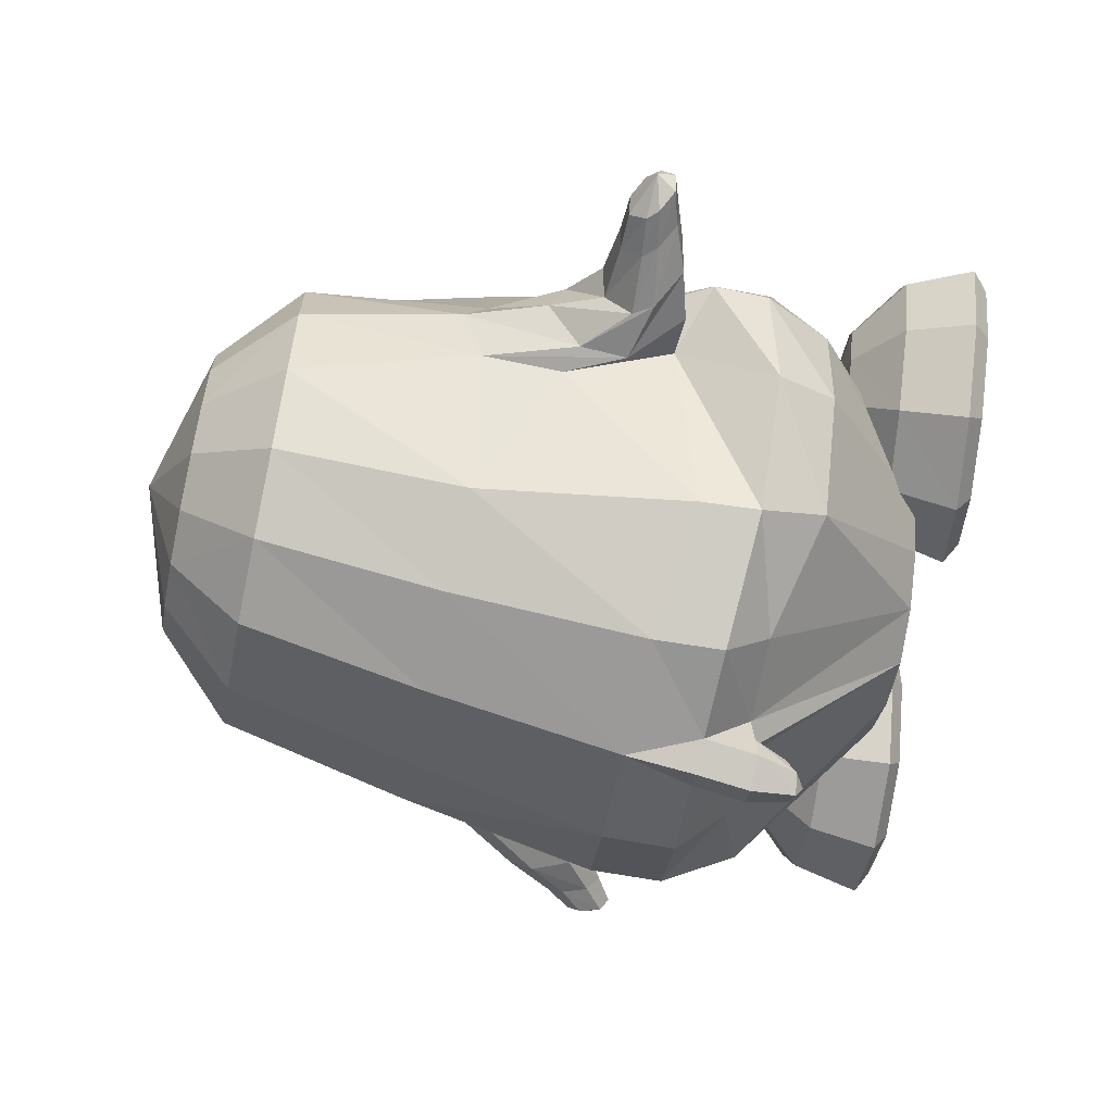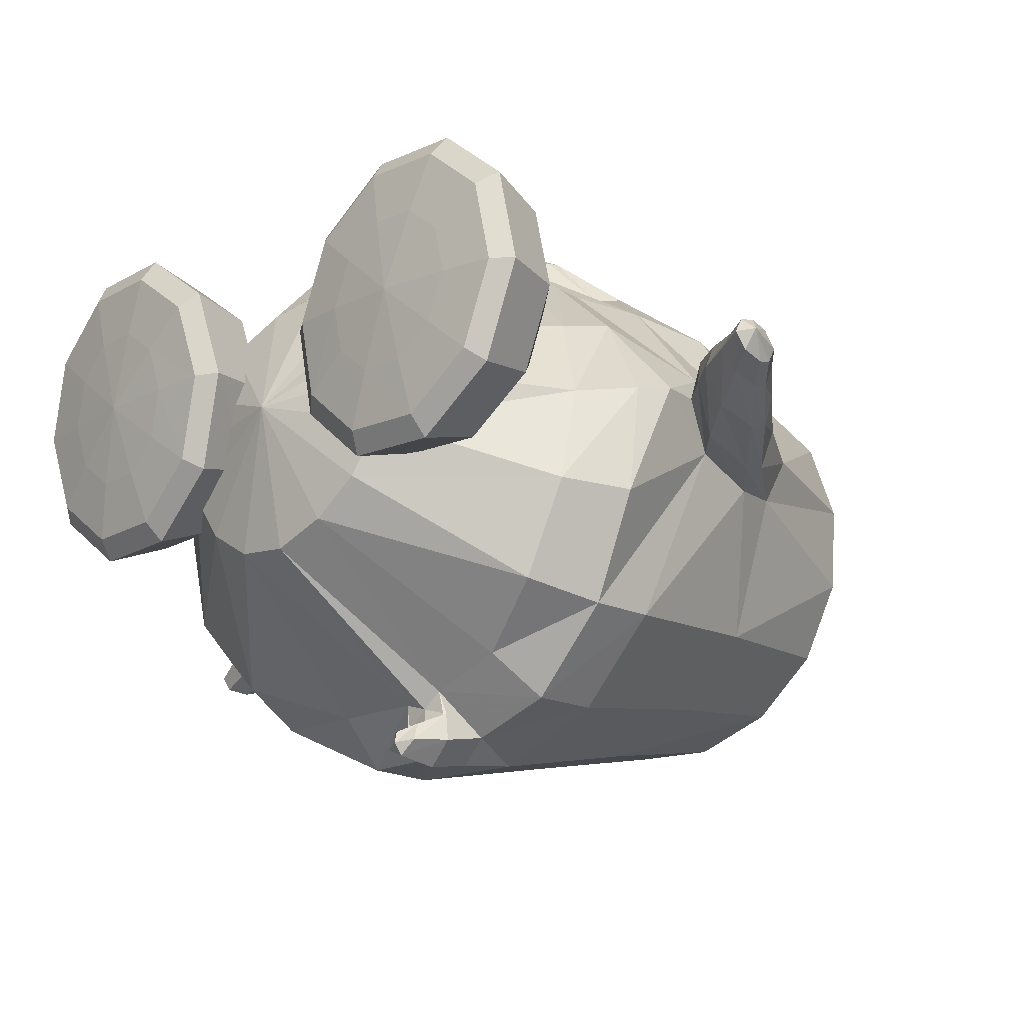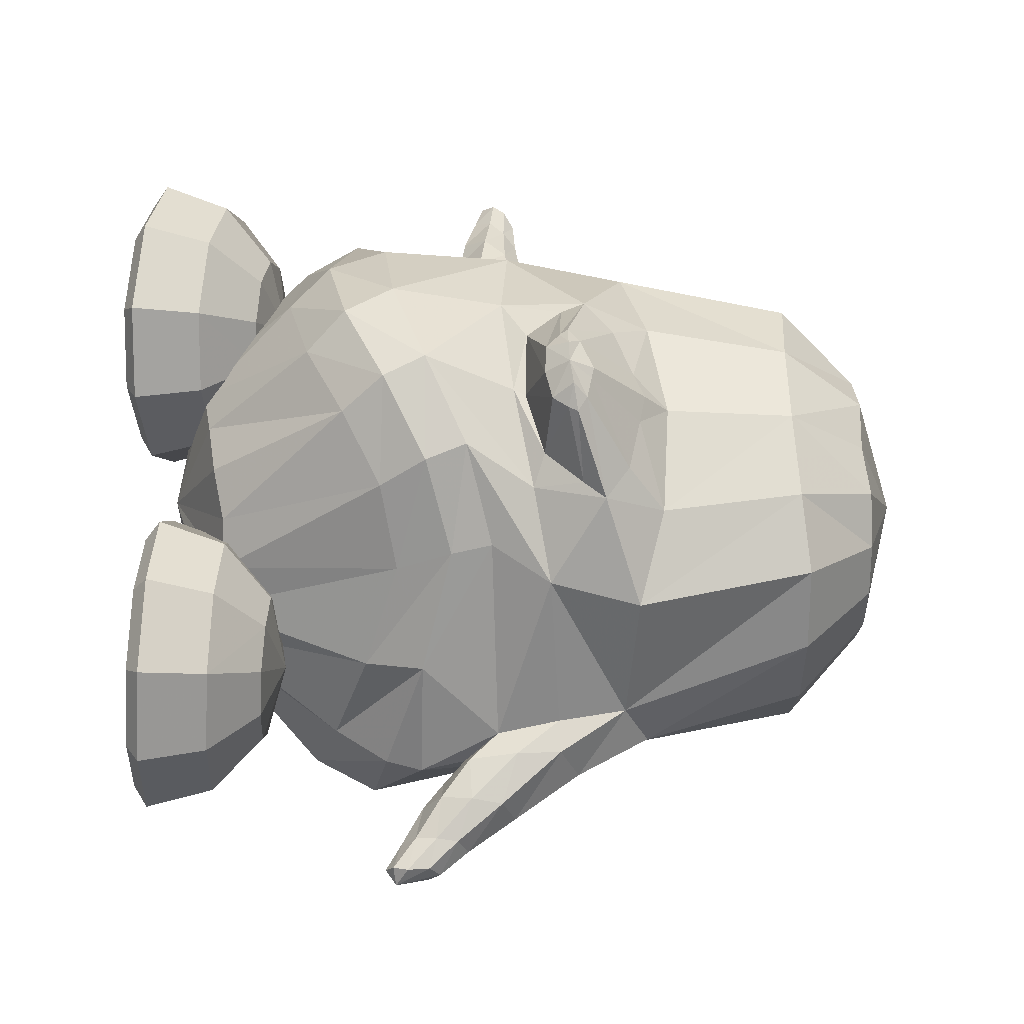
<metadata>
{"format":"obj","ext":"obj","renderer":"f3d","projection":"perspective","resolution":1024,"background":"white","views":[{"elev":-68.5,"azim":-97.0,"up":"+Z"},{"elev":-18.6,"azim":45.4,"up":"+Z"},{"elev":69.7,"azim":92.8,"up":"+Z"}]}
</metadata>
<code>
v -0.06807 0.1896 0.1547
v -0.1529 0.1838 0.1306
v 0.02107 0.2007 0.1555
v -0.2217 0.1852 0.08391
v 0.0996 0.2144 0.1312
v -0.2587 0.1823 0.000724
v 0.1599 0.2182 0.06396
v -0.2614 0.1811 -0.08959
v 0.1897 0.2192 -0.02094
v -0.2306 0.1818 -0.173
v 0.1847 0.2174 -0.11
v -0.1708 0.1857 -0.2378
v 0.1463 0.2131 -0.1898
v -0.09098 0.1923 -0.2746
v 0.08032 0.2072 -0.2488
v -0.00313 0.2 -0.2784
v -0.06407 0.274 0.08244
v -0.1195 0.2731 0.07282
v -0.008731 0.2835 0.08831
v -0.1613 0.2692 0.03415
v 0.04318 0.2877 0.06325
v -0.1852 0.2666 -0.01788
v 0.0815 0.2902 0.02042
v -0.1881 0.2654 -0.07511
v 0.1003 0.2911 -0.03366
v -0.1691 0.2661 -0.129
v 0.09705 0.2899 -0.09081
v -0.1313 0.2686 -0.1713
v 0.07228 0.2869 -0.1423
v -0.08062 0.2727 -0.1955
v 0.02989 0.2827 -0.1799
v -0.02387 0.2777 -0.1986
v -0.04831 0.3214 -0.05453
v 0.0273 0.01649 -0.3177
v -0.07638 0.00739 -0.3165
v 0.124 0.02194 -0.2801
v -0.1681 -0.006071 -0.2777
v 0.1989 0.02347 -0.2114
v -0.2619 -0.004319 -0.1578
v 0.2432 0.02885 -0.0641
v -0.2881 0.01872 -0.1136
v 0.249 0.05382 -0.01487
v -0.2829 -0.005627 -0.0647
v 0.2305 0.02729 0.03043
v -0.2511 0.00301 0.08431
v 0.1518 0.03496 0.1527
v -0.1652 0.03285 0.1445
v 0.05454 0.05557 0.1771
v -0.05887 0.05618 0.1754
v -0.0737 -0.1992 0.2581
v -0.1622 -0.2397 0.2275
v 0.01423 -0.1519 0.2387
v -0.2432 -0.2569 0.1495
v 0.1017 -0.1215 0.1778
v -0.3055 -0.1452 -0.07081
v 0.2633 -0.1078 0.03343
v -0.3288 -0.1864 -0.1071
v 0.2863 -0.1432 -0.002379
v -0.2816 -0.1908 -0.14
v 0.2747 -0.1094 -0.05228
v -0.1895 -0.2202 -0.3013
v 0.2439 -0.1738 -0.2356
v -0.0704 -0.1897 -0.3614
v 0.1617 -0.1734 -0.3183
v 0.05017 -0.1789 -0.3636
v 0.05669 -0.248 -0.3743
v -0.06802 -0.26 -0.3618
v 0.1648 -0.2459 -0.3211
v -0.1887 -0.28 -0.302
v 0.2464 -0.2467 -0.2383
v -0.2911 -0.2892 -0.2053
v 0.2926 -0.2466 -0.1295
v -0.3364 -0.2798 -0.09464
v 0.2881 -0.2277 -0.01327
v -0.3012 -0.2981 0.03938
v 0.212 -0.1897 0.08875
v -0.2165 -0.3157 0.1564
v 0.1118 -0.1632 0.1736
v -0.1333 -0.2882 0.2294
v 0.03254 -0.1929 0.2355
v -0.0501 -0.2411 0.2564
v -0.02018 -0.2829 0.2273
v -0.0953 -0.3272 0.2046
v 0.05239 -0.2397 0.2068
v -0.1751 -0.3566 0.1417
v 0.1232 -0.22 0.151
v -0.2612 -0.3531 0.0426
v 0.2045 -0.251 0.07321
v -0.2944 -0.3474 -0.07082
v 0.2539 -0.2855 -0.02308
v -0.2662 -0.3485 -0.1786
v 0.2621 -0.3138 -0.1252
v -0.1785 -0.3459 -0.2685
v 0.2189 -0.3188 -0.2214
v -0.06471 -0.3058 -0.3137
v 0.1436 -0.2948 -0.2794
v 0.0499 -0.3005 -0.3225
v -0.002893 -0.4854 -0.02466
v 0.003727 -0.4604 -0.1742
v -0.05313 -0.4616 -0.1675
v 0.05943 -0.4578 -0.1544
v -0.1024 -0.4621 -0.1367
v 0.1057 -0.4538 -0.1193
v -0.1383 -0.4626 -0.0861
v 0.1365 -0.4456 -0.06667
v -0.1496 -0.4625 -0.02997
v 0.1501 -0.436 -0.01074
v -0.1369 -0.4615 0.02521
v 0.1399 -0.4279 0.04223
v -0.09468 -0.4512 0.07109
v 0.1075 -0.4116 0.08265
v -0.04396 -0.4375 0.1025
v 0.06161 -0.4126 0.1078
v 0.008437 -0.4263 0.1152
v -0.05967 -0.107 0.2114
v -0.1739 -0.1261 0.1736
v 0.04521 -0.08093 0.2021
v -0.2622 -0.1242 0.1042
v 0.1357 -0.05865 0.1647
v -0.1606 -0.06138 0.1912
v 0.04359 -0.03003 0.2199
v -0.1289 -0.09659 0.196
v 0.01136 -0.07131 0.2148
v -0.1731 -0.03704 0.1885
v 0.06091 -0.006113 0.2226
v -0.1379 -0.005088 0.1943
v 0.02434 0.01664 0.2176
v -0.08659 0.01756 0.2023
v -0.03025 0.02595 0.2102
v -0.05991 0.03045 0.2075
v -0.05561 -0.09433 0.2079
v 0.02534 -0.2527 -0.36
v 0.08107 -0.249 -0.3495
v 0.02325 -0.3001 -0.3139
v 0.06821 -0.2975 -0.3062
v 0.0273 -0.3 -0.341
v 0.07838 -0.2967 -0.3314
v 0.03105 -0.3051 -0.3711
v 0.08644 -0.3015 -0.3607
v 0.05516 -0.3048 -0.3463
v 0.06221 -0.3005 -0.3853
v 0.06416 -0.3448 -0.3803
v 0.05973 -0.3475 -0.3558
v 0.04434 -0.3432 -0.3716
v 0.07912 -0.3409 -0.365
v 0.04165 -0.334 -0.3529
v 0.07372 -0.3319 -0.3469
v 0.0623 -0.3523 -0.3677
v -0.2915 -0.07977 -0.06143
v 0.2477 -0.04321 0.0392
v -0.2582 -0.08376 -0.1677
v 0.2625 -0.03258 -0.07214
v -0.2852 -0.09721 -0.1657
v 0.2962 -0.04348 -0.05681
v -0.3105 -0.06305 -0.124
v 0.2942 -0.01943 -0.008535
v -0.3151 -0.07921 -0.07597
v 0.2816 -0.04001 0.03756
v -0.3464 -0.1614 -0.07955
v 0.2941 -0.1361 0.03852
v -0.3642 -0.1861 -0.1192
v 0.3143 -0.1641 0.002211
v -0.321 -0.1958 -0.153
v 0.3057 -0.1376 -0.04716
v -0.3197 -0.123 -0.07139
v 0.2868 -0.08576 0.04525
v -0.2814 -0.1438 -0.1726
v 0.3023 -0.07552 -0.06617
v -0.3312 -0.1149 -0.1452
v 0.3479 -0.08502 -0.000132
v -0.327 -0.1419 -0.1764
v 0.3513 -0.102 -0.0379
v -0.351 -0.1119 -0.1107
v 0.3406 -0.09908 0.03732
v -0.3963 -0.1829 -0.1331
v 0.3419 -0.1838 0.00561
v -0.3913 -0.1578 -0.1069
v 0.3361 -0.164 0.03606
v -0.3702 -0.1865 -0.1657
v 0.3462 -0.1659 -0.03208
v -0.372 -0.1328 -0.1038
v 0.3375 -0.1315 0.04262
v -0.3379 -0.1618 -0.182
v 0.3516 -0.1247 -0.04588
v -0.3855 -0.1231 -0.1638
v 0.3872 -0.133 0.006672
v -0.3856 -0.1433 -0.183
v 0.3888 -0.1461 -0.01792
v -0.4003 -0.1218 -0.141
v 0.3816 -0.1439 0.03096
v -0.4316 -0.1541 -0.1388
v 0.3805 -0.1889 0.02995
v -0.4365 -0.1724 -0.1549
v 0.3838 -0.2043 0.01065
v -0.418 -0.1732 -0.1761
v 0.3865 -0.1905 -0.01376
v -0.4171 -0.1368 -0.1367
v 0.3803 -0.1666 0.03396
v -0.3962 -0.1571 -0.1858
v 0.3891 -0.1631 -0.02236
v -0.4243 -0.1422 -0.1905
v 0.4157 -0.1728 -0.007056
v -0.4225 -0.1262 -0.176
v 0.414 -0.1611 0.01118
v -0.437 -0.1262 -0.1597
v 0.4117 -0.1724 0.02966
v -0.4647 -0.1519 -0.1584
v 0.4126 -0.2102 0.02965
v -0.4646 -0.1654 -0.1696
v 0.4126 -0.2189 0.01443
v -0.4525 -0.166 -0.1862
v 0.4161 -0.2098 -0.003682
v -0.4563 -0.1384 -0.158
v 0.4149 -0.1948 0.03306
v -0.4338 -0.1532 -0.1934
v 0.417 -0.1871 -0.01069
v -0.4656 -0.1475 -0.179
v 0.4286 -0.2067 0.01636
v -0.344 -0.2232 -0.1044
v 0.2978 -0.189 -0.00597
v -0.1954 -0.3712 0.03044
v 0.2016 -0.3401 0.03447
v -0.1174 -0.391 0.02769
v 0.1225 -0.357 0.03861
v -0.06125 -0.4438 0.02344
v 0.06515 -0.4079 0.04457
v -0.04285 -0.5123 0.01748
v 0.04436 -0.4759 0.04802
v -0.06466 -0.5263 0.01637
v 0.0656 -0.4907 0.04718
v -0.1229 -0.5298 0.01609
v 0.1235 -0.4965 0.04349
v -0.1384 -0.5248 -0.03219
v 0.1357 -0.4976 -0.005819
v -0.09138 -0.5181 -0.06719
v 0.08687 -0.4933 -0.03825
v -0.07369 -0.503 -0.07901
v 0.06894 -0.479 -0.05063
v -0.08797 -0.4359 -0.06018
v 0.08648 -0.411 -0.04092
v -0.1336 -0.3857 -0.02195
v 0.1348 -0.3586 -0.01306
v -0.1723 -0.3837 -0.04983
v 0.1728 -0.361 -0.04217
v -0.1568 -0.429 -0.1114
v 0.1519 -0.4124 -0.09681
v -0.1533 -0.4947 -0.1383
v 0.1444 -0.4806 -0.1155
v -0.1603 -0.5108 -0.1186
v 0.1522 -0.4945 -0.09454
v -0.1781 -0.5204 -0.06168
v 0.1735 -0.4983 -0.0383
v -0.227 -0.5184 -0.06111
v 0.2223 -0.4981 -0.04116
v -0.245 -0.5071 -0.1178
v 0.2367 -0.494 -0.09985
v -0.2511 -0.4902 -0.1374
v 0.242 -0.4798 -0.1217
v -0.2415 -0.4251 -0.1105
v 0.2363 -0.4116 -0.1019
v -0.221 -0.3816 -0.04898
v 0.2216 -0.3606 -0.04462
v -0.2603 -0.3825 -0.01853
v 0.2628 -0.3597 -0.0169
v -0.3095 -0.4267 -0.05784
v 0.3077 -0.41 -0.05394
v -0.3297 -0.4922 -0.07662
v 0.3244 -0.478 -0.06626
v -0.3131 -0.5088 -0.06514
v 0.3081 -0.4925 -0.05188
v -0.2662 -0.5194 -0.0307
v 0.2635 -0.4972 -0.01346
v -0.2809 -0.523 0.01793
v 0.2814 -0.4959 0.03421
v -0.3385 -0.5152 0.01909
v 0.3392 -0.4903 0.03069
v -0.3591 -0.4996 0.02065
v 0.3603 -0.4754 0.02908
v -0.335 -0.4331 0.02639
v 0.3388 -0.4078 0.02862
v -0.275 -0.3862 0.03011
v 0.2807 -0.3584 0.03077
v -0.2595 -0.3912 0.07839
v 0.2685 -0.3573 0.08021
v -0.3082 -0.4417 0.11
v 0.3176 -0.4058 0.1143
v -0.3281 -0.5095 0.1172
v 0.3358 -0.4731 0.128
v -0.3117 -0.5238 0.1027
v 0.318 -0.4882 0.1163
v -0.2655 -0.528 0.06622
v 0.2692 -0.4947 0.08365
v -0.2021 -0.5311 0.0166
v 0.2025 -0.5009 0.03895
v -0.2257 -0.5324 0.0957
v 0.2314 -0.4941 0.116
v -0.2429 -0.5313 0.1538
v 0.2526 -0.4872 0.1723
v -0.2487 -0.5182 0.1762
v 0.2603 -0.4718 0.1926
v -0.2393 -0.4492 0.1611
v 0.2522 -0.4047 0.1702
v -0.2198 -0.3955 0.1079
v 0.2308 -0.3567 0.1125
v -0.1711 -0.3971 0.1072
v 0.1819 -0.3561 0.1151
v -0.1548 -0.4528 0.1601
v 0.1677 -0.405 0.1752
v -0.151 -0.5224 0.175
v 0.1628 -0.4722 0.1983
v -0.1583 -0.5349 0.1528
v 0.1681 -0.4875 0.1772
v -0.1769 -0.5344 0.09514
v 0.1827 -0.4943 0.1188
v -0.1376 -0.5335 0.06473
v 0.1414 -0.4952 0.09113
v -0.09031 -0.5331 0.1002
v 0.0967 -0.4889 0.1293
v -0.07242 -0.5202 0.1143
v 0.08025 -0.4737 0.143
v -0.08676 -0.4503 0.1076
v 0.09618 -0.4056 0.1272
v -0.1319 -0.3954 0.07666
v 0.1405 -0.3563 0.08708
v -0.09893 -0.06177 0.2681
v -0.08401 -0.07478 0.2697
v -0.01382 -0.04898 0.2801
v -0.02422 -0.0658 0.2781
v -0.1055 -0.05379 0.2674
v -0.009866 -0.03941 0.2808
v -0.09241 -0.04054 0.2694
v -0.02629 -0.03061 0.2787
v -0.07197 -0.03052 0.2724
v -0.04876 -0.02703 0.2757
v -0.06098 -0.02518 0.2745
v -0.05359 -0.07461 0.2748
v -0.05989 -0.0502 0.2936
v -0.0835 -0.05209 0.2862
v -0.03567 -0.0449 0.2929
f 33 18 17
f 17 19 33
f 33 20 18
f 19 21 33
f 33 22 20
f 21 23 33
f 33 24 22
f 23 25 33
f 33 26 24
f 25 27 33
f 33 28 26
f 27 29 33
f 33 30 28
f 29 31 33
f 33 32 30
f 31 32 33
f 1 17 18 2
f 1 3 19 17
f 2 18 20 4
f 21 19 3 5
f 4 20 22 6
f 23 21 5 7
f 6 22 24 8
f 25 23 7 9
f 8 24 26 10
f 27 25 9 11
f 10 26 28 12
f 29 27 11 13
f 12 28 30 14
f 31 29 13 15
f 14 30 32 16
f 32 31 15 16
f 14 16 34 35
f 34 16 15 36
f 12 14 35 37
f 36 15 13 38
f 10 12 37 39
f 38 13 11 40
f 8 10 39 41
f 40 11 9 42
f 6 8 41 43
f 42 9 7 44
f 4 6 43 45
f 44 7 5 46
f 2 4 45 47
f 46 5 3 48
f 1 2 47 49
f 1 49 48 3
f 37 35 63 61
f 64 36 38 62
f 35 34 65 63
f 65 34 36 64
f 61 63 67 69
f 68 64 62 70
f 59 61 69 71
f 70 62 60 72
f 53 55 75 77
f 76 56 54 78
f 51 53 77 79
f 78 54 52 80
f 50 51 79 81
f 80 52 50 81
f 81 79 83 82
f 84 80 81 82
f 79 77 85 83
f 86 78 80 84
f 77 75 87 85
f 88 76 78 86
f 75 73 89 87
f 90 74 76 88
f 73 71 91 89
f 92 72 74 90
f 71 69 93 91
f 94 70 72 92
f 69 67 95 93
f 96 68 70 94
f 93 95 100 102
f 101 96 94 103
f 91 93 102 104
f 103 94 92 105
f 89 91 104 106
f 105 92 90 107
f 87 89 106 108
f 107 90 88 109
f 85 87 108 110
f 109 88 86 111
f 83 85 110 112
f 111 86 84 113
f 82 83 112 114
f 113 84 82 114
f 98 114 112
f 113 114 98
f 98 112 110
f 111 113 98
f 98 110 108
f 109 111 98
f 98 108 106
f 107 109 98
f 98 106 104
f 105 107 98
f 98 104 102
f 103 105 98
f 98 102 100
f 101 103 98
f 98 100 99
f 99 101 98
f 116 51 50 115
f 50 52 117 115
f 118 53 51 116
f 52 54 119 117
f 53 118 55
f 56 119 54
f 118 45 43
f 44 46 119
f 115 131 122 116
f 123 131 115 117
f 116 122 120
f 121 123 117
f 116 120 124 118
f 125 121 117 119
f 45 118 124
f 125 119 46
f 45 124 47
f 48 125 46
f 47 124 126
f 127 125 48
f 47 126 128
f 129 127 48
f 49 128 130
f 130 129 49
f 47 128 49
f 49 129 48
f 132 63 65
f 65 64 133
f 66 132 65
f 65 133 66
f 132 67 63
f 64 68 133
f 67 132 134 95
f 135 133 68 96
f 134 99 100
f 101 99 135
f 95 134 100
f 101 135 96
f 134 97 99
f 99 97 135
f 134 132 138 136
f 139 133 135 137
f 97 134 136 140
f 137 135 97 140
f 132 66 141 138
f 141 66 133 139
f 138 141 142 144
f 142 141 139 145
f 140 136 146 143
f 147 137 140 143
f 136 138 144 146
f 145 139 137 147
f 148 146 144
f 145 147 148
f 142 148 144
f 145 148 142
f 148 143 146
f 147 143 148
f 151 37 61
f 62 38 152
f 59 151 61
f 62 152 60
f 151 39 37
f 38 40 152
f 43 149 118
f 119 150 44
f 149 55 118
f 119 56 150
f 41 39 153 155
f 154 40 42 156
f 43 41 155 157
f 156 42 44 158
f 57 55 159 161
f 160 56 58 162
f 59 57 161 163
f 162 58 60 164
f 149 43 157 165
f 158 44 150 166
f 55 149 165 159
f 166 150 56 160
f 39 151 167 153
f 168 152 40 154
f 151 59 163 167
f 164 60 152 168
f 155 153 171 169
f 172 154 156 170
f 157 155 169 173
f 170 156 158 174
f 161 159 177 175
f 178 160 162 176
f 163 161 175 179
f 176 162 164 180
f 165 157 173 181
f 174 158 166 182
f 159 165 181 177
f 182 166 160 178
f 153 167 183 171
f 184 168 154 172
f 167 163 179 183
f 180 164 168 184
f 169 171 187 185
f 188 172 170 186
f 173 169 185 189
f 186 170 174 190
f 175 177 191 193
f 192 178 176 194
f 179 175 193 195
f 194 176 180 196
f 181 173 189 197
f 190 174 182 198
f 177 181 197 191
f 198 182 178 192
f 171 183 199 187
f 200 184 172 188
f 183 179 195 199
f 196 180 184 200
f 185 187 201 203
f 202 188 186 204
f 189 185 203 205
f 204 186 190 206
f 193 191 207 209
f 208 192 194 210
f 195 193 209 211
f 210 194 196 212
f 197 189 205 213
f 206 190 198 214
f 191 197 213 207
f 214 198 192 208
f 187 199 215 201
f 216 200 188 202
f 199 195 211 215
f 212 196 200 216
f 207 217 209
f 210 218 208
f 207 213 217
f 218 214 208
f 205 217 213
f 214 218 206
f 203 217 205
f 206 218 204
f 201 217 203
f 204 218 202
f 201 215 217
f 218 216 202
f 211 217 215
f 216 218 212
f 209 217 211
f 212 218 210
f 219 59 71
f 72 60 220
f 73 219 71
f 72 220 74
f 219 57 59
f 60 58 220
f 219 75 55
f 56 76 220
f 57 219 55
f 56 220 58
f 219 73 75
f 76 74 220
f 293 233 231
f 232 234 294
f 231 233 235 229
f 236 234 232 230
f 229 235 237 227
f 238 236 230 228
f 227 237 239 225
f 240 238 228 226
f 225 239 241 223
f 242 240 226 224
f 223 241 221
f 222 242 224
f 241 243 221
f 222 244 242
f 239 245 243 241
f 244 246 240 242
f 237 247 245 239
f 246 248 238 240
f 235 249 247 237
f 248 250 236 238
f 233 251 249 235
f 250 252 234 236
f 293 251 233
f 234 252 294
f 293 253 251
f 252 254 294
f 251 253 255 249
f 256 254 252 250
f 249 255 257 247
f 258 256 250 248
f 247 257 259 245
f 260 258 248 246
f 245 259 261 243
f 262 260 246 244
f 243 261 221
f 222 262 244
f 261 263 221
f 222 264 262
f 259 265 263 261
f 264 266 260 262
f 257 267 265 259
f 266 268 258 260
f 255 269 267 257
f 268 270 256 258
f 253 271 269 255
f 270 272 254 256
f 293 271 253
f 254 272 294
f 293 273 271
f 272 274 294
f 271 273 275 269
f 276 274 272 270
f 269 275 277 267
f 278 276 270 268
f 267 277 279 265
f 280 278 268 266
f 265 279 281 263
f 282 280 266 264
f 263 281 221
f 222 282 264
f 281 283 221
f 222 284 282
f 279 285 283 281
f 284 286 280 282
f 277 287 285 279
f 286 288 278 280
f 275 289 287 277
f 288 290 276 278
f 273 291 289 275
f 290 292 274 276
f 293 291 273
f 274 292 294
f 293 295 291
f 292 296 294
f 291 295 297 289
f 298 296 292 290
f 289 297 299 287
f 300 298 290 288
f 287 299 301 285
f 302 300 288 286
f 285 301 303 283
f 304 302 286 284
f 283 303 221
f 222 304 284
f 303 305 221
f 222 306 304
f 301 307 305 303
f 306 308 302 304
f 299 309 307 301
f 308 310 300 302
f 297 311 309 299
f 310 312 298 300
f 295 313 311 297
f 312 314 296 298
f 293 313 295
f 296 314 294
f 293 315 313
f 314 316 294
f 313 315 317 311
f 318 316 314 312
f 311 317 319 309
f 320 318 312 310
f 309 319 321 307
f 322 320 310 308
f 307 321 323 305
f 324 322 308 306
f 305 323 221
f 222 324 306
f 323 223 221
f 222 224 324
f 321 225 223 323
f 224 226 322 324
f 319 227 225 321
f 226 228 320 322
f 317 229 227 319
f 228 230 318 320
f 315 231 229 317
f 230 232 316 318
f 293 231 315
f 316 232 294
f 120 122 326 325
f 123 121 327 328
f 124 120 325 329
f 121 125 330 327
f 126 124 329 331
f 125 127 332 330
f 128 126 331 333
f 127 129 334 332
f 130 128 333 335
f 129 130 335 334
f 122 131 336 326
f 131 123 328 336
f 329 338 331
f 331 338 337 333
f 333 337 335
f 334 335 337
f 332 334 337 339
f 330 332 339
f 328 339 337 336
f 326 336 337 338
f 325 326 338
f 325 338 329
f 327 339 328
f 327 330 339

</code>
